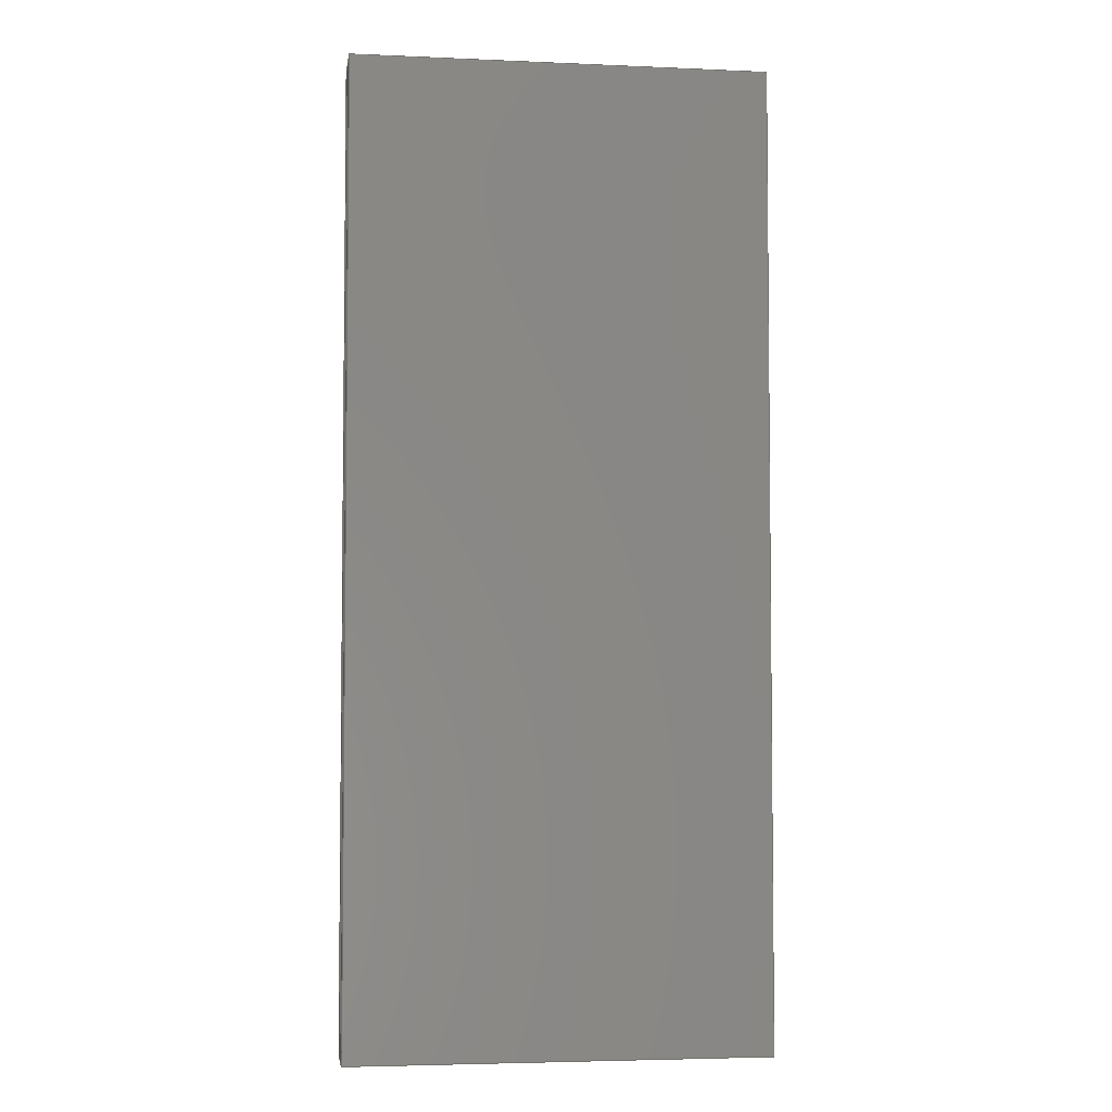
<metadata>
{"format":"step","ext":"step","renderer":"f3d","projection":"perspective","resolution":1024,"background":"white","views":[{"elev":-4.3,"azim":172.0,"up":"+Z"}]}
</metadata>
<code>
ISO-10303-21;
DATA;
#1=MECHANICAL_DESIGN_GEOMETRIC_PRESENTATION_REPRESENTATION('',(#4),#458);
#2=SHAPE_REPRESENTATION_RELATIONSHIP('SRR','None',#465,#3);
#3=ADVANCED_BREP_SHAPE_REPRESENTATION('',(#5),#457);
#4=STYLED_ITEM('',(#474),#5);
#5=MANIFOLD_SOLID_BREP('Body1',#278);
#6=FACE_BOUND('',#35,.T.);
#7=FACE_BOUND('',#38,.T.);
#8=FACE_OUTER_BOUND('',#24,.T.);
#9=FACE_OUTER_BOUND('',#25,.T.);
#10=FACE_OUTER_BOUND('',#26,.T.);
#11=FACE_OUTER_BOUND('',#27,.T.);
#12=FACE_OUTER_BOUND('',#28,.T.);
#13=FACE_OUTER_BOUND('',#29,.T.);
#14=FACE_OUTER_BOUND('',#30,.T.);
#15=FACE_OUTER_BOUND('',#31,.T.);
#16=FACE_OUTER_BOUND('',#32,.T.);
#17=FACE_OUTER_BOUND('',#33,.T.);
#18=FACE_OUTER_BOUND('',#34,.T.);
#19=FACE_OUTER_BOUND('',#36,.T.);
#20=FACE_OUTER_BOUND('',#37,.T.);
#21=FACE_OUTER_BOUND('',#39,.T.);
#22=FACE_OUTER_BOUND('',#40,.T.);
#23=FACE_OUTER_BOUND('',#41,.T.);
#24=EDGE_LOOP('',(#174,#175,#176,#177));
#25=EDGE_LOOP('',(#178,#179,#180,#181));
#26=EDGE_LOOP('',(#182,#183,#184,#185));
#27=EDGE_LOOP('',(#186,#187,#188,#189));
#28=EDGE_LOOP('',(#190,#191,#192,#193));
#29=EDGE_LOOP('',(#194,#195,#196,#197));
#30=EDGE_LOOP('',(#198,#199,#200,#201));
#31=EDGE_LOOP('',(#202,#203,#204,#205));
#32=EDGE_LOOP('',(#206,#207,#208,#209));
#33=EDGE_LOOP('',(#210,#211,#212,#213));
#34=EDGE_LOOP('',(#214,#215,#216,#217));
#35=EDGE_LOOP('',(#218,#219,#220,#221));
#36=EDGE_LOOP('',(#222,#223,#224,#225));
#37=EDGE_LOOP('',(#226,#227,#228,#229));
#38=EDGE_LOOP('',(#230,#231,#232,#233));
#39=EDGE_LOOP('',(#234,#235,#236,#237));
#40=EDGE_LOOP('',(#238,#239,#240,#241));
#41=EDGE_LOOP('',(#242,#243,#244,#245));
#42=LINE('',#382,#78);
#43=LINE('',#384,#79);
#44=LINE('',#386,#80);
#45=LINE('',#387,#81);
#46=LINE('',#390,#82);
#47=LINE('',#392,#83);
#48=LINE('',#393,#84);
#49=LINE('',#396,#85);
#50=LINE('',#398,#86);
#51=LINE('',#399,#87);
#52=LINE('',#401,#88);
#53=LINE('',#402,#89);
#54=LINE('',#407,#90);
#55=LINE('',#409,#91);
#56=LINE('',#411,#92);
#57=LINE('',#412,#93);
#58=LINE('',#415,#94);
#59=LINE('',#417,#95);
#60=LINE('',#418,#96);
#61=LINE('',#421,#97);
#62=LINE('',#423,#98);
#63=LINE('',#424,#99);
#64=LINE('',#426,#100);
#65=LINE('',#427,#101);
#66=LINE('',#432,#102);
#67=LINE('',#434,#103);
#68=LINE('',#436,#104);
#69=LINE('',#437,#105);
#70=LINE('',#440,#106);
#71=LINE('',#442,#107);
#72=LINE('',#443,#108);
#73=LINE('',#446,#109);
#74=LINE('',#448,#110);
#75=LINE('',#449,#111);
#76=LINE('',#451,#112);
#77=LINE('',#452,#113);
#78=VECTOR('',#312,1);
#79=VECTOR('',#313,1);
#80=VECTOR('',#314,1);
#81=VECTOR('',#315,1);
#82=VECTOR('',#318,1);
#83=VECTOR('',#319,1);
#84=VECTOR('',#320,1);
#85=VECTOR('',#323,1);
#86=VECTOR('',#324,1);
#87=VECTOR('',#325,1);
#88=VECTOR('',#328,1);
#89=VECTOR('',#329,1);
#90=VECTOR('',#334,1);
#91=VECTOR('',#335,1);
#92=VECTOR('',#336,1);
#93=VECTOR('',#337,1);
#94=VECTOR('',#340,1);
#95=VECTOR('',#341,1);
#96=VECTOR('',#342,1);
#97=VECTOR('',#345,1);
#98=VECTOR('',#346,1);
#99=VECTOR('',#347,1);
#100=VECTOR('',#350,1);
#101=VECTOR('',#351,1);
#102=VECTOR('',#356,1);
#103=VECTOR('',#357,1);
#104=VECTOR('',#358,1);
#105=VECTOR('',#359,1);
#106=VECTOR('',#362,1);
#107=VECTOR('',#363,1);
#108=VECTOR('',#364,1);
#109=VECTOR('',#367,1);
#110=VECTOR('',#368,1);
#111=VECTOR('',#369,1);
#112=VECTOR('',#372,1);
#113=VECTOR('',#373,1);
#114=VERTEX_POINT('',#380);
#115=VERTEX_POINT('',#381);
#116=VERTEX_POINT('',#383);
#117=VERTEX_POINT('',#385);
#118=VERTEX_POINT('',#389);
#119=VERTEX_POINT('',#391);
#120=VERTEX_POINT('',#395);
#121=VERTEX_POINT('',#397);
#122=VERTEX_POINT('',#405);
#123=VERTEX_POINT('',#406);
#124=VERTEX_POINT('',#408);
#125=VERTEX_POINT('',#410);
#126=VERTEX_POINT('',#414);
#127=VERTEX_POINT('',#416);
#128=VERTEX_POINT('',#420);
#129=VERTEX_POINT('',#422);
#130=VERTEX_POINT('',#430);
#131=VERTEX_POINT('',#431);
#132=VERTEX_POINT('',#433);
#133=VERTEX_POINT('',#435);
#134=VERTEX_POINT('',#439);
#135=VERTEX_POINT('',#441);
#136=VERTEX_POINT('',#445);
#137=VERTEX_POINT('',#447);
#138=EDGE_CURVE('',#114,#115,#42,.T.);
#139=EDGE_CURVE('',#114,#116,#43,.T.);
#140=EDGE_CURVE('',#116,#117,#44,.T.);
#141=EDGE_CURVE('',#115,#117,#45,.T.);
#142=EDGE_CURVE('',#118,#114,#46,.T.);
#143=EDGE_CURVE('',#118,#119,#47,.T.);
#144=EDGE_CURVE('',#119,#116,#48,.T.);
#145=EDGE_CURVE('',#120,#118,#49,.T.);
#146=EDGE_CURVE('',#120,#121,#50,.T.);
#147=EDGE_CURVE('',#121,#119,#51,.T.);
#148=EDGE_CURVE('',#115,#120,#52,.T.);
#149=EDGE_CURVE('',#117,#121,#53,.T.);
#150=EDGE_CURVE('',#122,#123,#54,.T.);
#151=EDGE_CURVE('',#122,#124,#55,.T.);
#152=EDGE_CURVE('',#124,#125,#56,.T.);
#153=EDGE_CURVE('',#123,#125,#57,.T.);
#154=EDGE_CURVE('',#126,#122,#58,.T.);
#155=EDGE_CURVE('',#126,#127,#59,.T.);
#156=EDGE_CURVE('',#127,#124,#60,.T.);
#157=EDGE_CURVE('',#128,#126,#61,.T.);
#158=EDGE_CURVE('',#128,#129,#62,.T.);
#159=EDGE_CURVE('',#129,#127,#63,.T.);
#160=EDGE_CURVE('',#123,#128,#64,.T.);
#161=EDGE_CURVE('',#125,#129,#65,.T.);
#162=EDGE_CURVE('',#130,#131,#66,.T.);
#163=EDGE_CURVE('',#130,#132,#67,.T.);
#164=EDGE_CURVE('',#133,#132,#68,.T.);
#165=EDGE_CURVE('',#131,#133,#69,.T.);
#166=EDGE_CURVE('',#131,#134,#70,.T.);
#167=EDGE_CURVE('',#135,#133,#71,.T.);
#168=EDGE_CURVE('',#134,#135,#72,.T.);
#169=EDGE_CURVE('',#134,#136,#73,.T.);
#170=EDGE_CURVE('',#137,#135,#74,.T.);
#171=EDGE_CURVE('',#136,#137,#75,.T.);
#172=EDGE_CURVE('',#136,#130,#76,.T.);
#173=EDGE_CURVE('',#132,#137,#77,.T.);
#174=ORIENTED_EDGE('',*,*,#138,.F.);
#175=ORIENTED_EDGE('',*,*,#139,.T.);
#176=ORIENTED_EDGE('',*,*,#140,.T.);
#177=ORIENTED_EDGE('',*,*,#141,.F.);
#178=ORIENTED_EDGE('',*,*,#142,.F.);
#179=ORIENTED_EDGE('',*,*,#143,.T.);
#180=ORIENTED_EDGE('',*,*,#144,.T.);
#181=ORIENTED_EDGE('',*,*,#139,.F.);
#182=ORIENTED_EDGE('',*,*,#145,.F.);
#183=ORIENTED_EDGE('',*,*,#146,.T.);
#184=ORIENTED_EDGE('',*,*,#147,.T.);
#185=ORIENTED_EDGE('',*,*,#143,.F.);
#186=ORIENTED_EDGE('',*,*,#148,.F.);
#187=ORIENTED_EDGE('',*,*,#141,.T.);
#188=ORIENTED_EDGE('',*,*,#149,.T.);
#189=ORIENTED_EDGE('',*,*,#146,.F.);
#190=ORIENTED_EDGE('',*,*,#149,.F.);
#191=ORIENTED_EDGE('',*,*,#140,.F.);
#192=ORIENTED_EDGE('',*,*,#144,.F.);
#193=ORIENTED_EDGE('',*,*,#147,.F.);
#194=ORIENTED_EDGE('',*,*,#150,.F.);
#195=ORIENTED_EDGE('',*,*,#151,.T.);
#196=ORIENTED_EDGE('',*,*,#152,.T.);
#197=ORIENTED_EDGE('',*,*,#153,.F.);
#198=ORIENTED_EDGE('',*,*,#154,.F.);
#199=ORIENTED_EDGE('',*,*,#155,.T.);
#200=ORIENTED_EDGE('',*,*,#156,.T.);
#201=ORIENTED_EDGE('',*,*,#151,.F.);
#202=ORIENTED_EDGE('',*,*,#157,.F.);
#203=ORIENTED_EDGE('',*,*,#158,.T.);
#204=ORIENTED_EDGE('',*,*,#159,.T.);
#205=ORIENTED_EDGE('',*,*,#155,.F.);
#206=ORIENTED_EDGE('',*,*,#160,.F.);
#207=ORIENTED_EDGE('',*,*,#153,.T.);
#208=ORIENTED_EDGE('',*,*,#161,.T.);
#209=ORIENTED_EDGE('',*,*,#158,.F.);
#210=ORIENTED_EDGE('',*,*,#161,.F.);
#211=ORIENTED_EDGE('',*,*,#152,.F.);
#212=ORIENTED_EDGE('',*,*,#156,.F.);
#213=ORIENTED_EDGE('',*,*,#159,.F.);
#214=ORIENTED_EDGE('',*,*,#162,.F.);
#215=ORIENTED_EDGE('',*,*,#163,.T.);
#216=ORIENTED_EDGE('',*,*,#164,.F.);
#217=ORIENTED_EDGE('',*,*,#165,.F.);
#218=ORIENTED_EDGE('',*,*,#138,.T.);
#219=ORIENTED_EDGE('',*,*,#148,.T.);
#220=ORIENTED_EDGE('',*,*,#145,.T.);
#221=ORIENTED_EDGE('',*,*,#142,.T.);
#222=ORIENTED_EDGE('',*,*,#166,.F.);
#223=ORIENTED_EDGE('',*,*,#165,.T.);
#224=ORIENTED_EDGE('',*,*,#167,.F.);
#225=ORIENTED_EDGE('',*,*,#168,.F.);
#226=ORIENTED_EDGE('',*,*,#169,.F.);
#227=ORIENTED_EDGE('',*,*,#168,.T.);
#228=ORIENTED_EDGE('',*,*,#170,.F.);
#229=ORIENTED_EDGE('',*,*,#171,.F.);
#230=ORIENTED_EDGE('',*,*,#150,.T.);
#231=ORIENTED_EDGE('',*,*,#160,.T.);
#232=ORIENTED_EDGE('',*,*,#157,.T.);
#233=ORIENTED_EDGE('',*,*,#154,.T.);
#234=ORIENTED_EDGE('',*,*,#172,.F.);
#235=ORIENTED_EDGE('',*,*,#171,.T.);
#236=ORIENTED_EDGE('',*,*,#173,.F.);
#237=ORIENTED_EDGE('',*,*,#163,.F.);
#238=ORIENTED_EDGE('',*,*,#173,.T.);
#239=ORIENTED_EDGE('',*,*,#170,.T.);
#240=ORIENTED_EDGE('',*,*,#167,.T.);
#241=ORIENTED_EDGE('',*,*,#164,.T.);
#242=ORIENTED_EDGE('',*,*,#172,.T.);
#243=ORIENTED_EDGE('',*,*,#162,.T.);
#244=ORIENTED_EDGE('',*,*,#166,.T.);
#245=ORIENTED_EDGE('',*,*,#169,.T.);
#246=PLANE('',#292);
#247=PLANE('',#293);
#248=PLANE('',#294);
#249=PLANE('',#295);
#250=PLANE('',#296);
#251=PLANE('',#297);
#252=PLANE('',#298);
#253=PLANE('',#299);
#254=PLANE('',#300);
#255=PLANE('',#301);
#256=PLANE('',#302);
#257=PLANE('',#303);
#258=PLANE('',#304);
#259=PLANE('',#305);
#260=PLANE('',#306);
#261=PLANE('',#307);
#262=ADVANCED_FACE('',(#8),#246,.F.);
#263=ADVANCED_FACE('',(#9),#247,.F.);
#264=ADVANCED_FACE('',(#10),#248,.F.);
#265=ADVANCED_FACE('',(#11),#249,.F.);
#266=ADVANCED_FACE('',(#12),#250,.F.);
#267=ADVANCED_FACE('',(#13),#251,.F.);
#268=ADVANCED_FACE('',(#14),#252,.F.);
#269=ADVANCED_FACE('',(#15),#253,.F.);
#270=ADVANCED_FACE('',(#16),#254,.F.);
#271=ADVANCED_FACE('',(#17),#255,.F.);
#272=ADVANCED_FACE('',(#18,#6),#256,.T.);
#273=ADVANCED_FACE('',(#19),#257,.T.);
#274=ADVANCED_FACE('',(#20,#7),#258,.T.);
#275=ADVANCED_FACE('',(#21),#259,.T.);
#276=ADVANCED_FACE('',(#22),#260,.T.);
#277=ADVANCED_FACE('',(#23),#261,.F.);
#278=CLOSED_SHELL('',(#262,#263,#264,#265,#266,#267,#268,#269,#270,#271,
#272,#273,#274,#275,#276,#277));
#279=DERIVED_UNIT_ELEMENT(#281,1);
#280=DERIVED_UNIT_ELEMENT(#460,3);
#281=(
MASS_UNIT()
NAMED_UNIT(*)
SI_UNIT(.KILO.,.GRAM.)
);
#282=DERIVED_UNIT((#279,#280));
#283=MEASURE_REPRESENTATION_ITEM('density measure',
POSITIVE_RATIO_MEASURE(7850),#282);
#284=PROPERTY_DEFINITION_REPRESENTATION(#289,#286);
#285=PROPERTY_DEFINITION_REPRESENTATION(#290,#287);
#286=REPRESENTATION('material name',(#288),#457);
#287=REPRESENTATION('density',(#283),#457);
#288=DESCRIPTIVE_REPRESENTATION_ITEM('Steel','Steel');
#289=PROPERTY_DEFINITION('material property','material name',#467);
#290=PROPERTY_DEFINITION('material property','density of part',#467);
#291=AXIS2_PLACEMENT_3D('placement',#378,#308,#309);
#292=AXIS2_PLACEMENT_3D('',#379,#310,#311);
#293=AXIS2_PLACEMENT_3D('',#388,#316,#317);
#294=AXIS2_PLACEMENT_3D('',#394,#321,#322);
#295=AXIS2_PLACEMENT_3D('',#400,#326,#327);
#296=AXIS2_PLACEMENT_3D('',#403,#330,#331);
#297=AXIS2_PLACEMENT_3D('',#404,#332,#333);
#298=AXIS2_PLACEMENT_3D('',#413,#338,#339);
#299=AXIS2_PLACEMENT_3D('',#419,#343,#344);
#300=AXIS2_PLACEMENT_3D('',#425,#348,#349);
#301=AXIS2_PLACEMENT_3D('',#428,#352,#353);
#302=AXIS2_PLACEMENT_3D('',#429,#354,#355);
#303=AXIS2_PLACEMENT_3D('',#438,#360,#361);
#304=AXIS2_PLACEMENT_3D('',#444,#365,#366);
#305=AXIS2_PLACEMENT_3D('',#450,#370,#371);
#306=AXIS2_PLACEMENT_3D('',#453,#374,#375);
#307=AXIS2_PLACEMENT_3D('',#454,#376,#377);
#308=DIRECTION('axis',(0,0,1));
#309=DIRECTION('refdir',(1,0,0));
#310=DIRECTION('center_axis',(0,-0.001314,-1));
#311=DIRECTION('ref_axis',(0,1,-0.001314));
#312=DIRECTION('',(0,1,-0.001314));
#313=DIRECTION('',(1,0,0));
#314=DIRECTION('',(0,1,-0.001314));
#315=DIRECTION('',(1,0,0));
#316=DIRECTION('center_axis',(0,-1,0.001314));
#317=DIRECTION('ref_axis',(0,-0.001314,-1));
#318=DIRECTION('',(0,-0.001314,-1));
#319=DIRECTION('',(1,0,0));
#320=DIRECTION('',(0,-0.001314,-1));
#321=DIRECTION('center_axis',(0,0,1));
#322=DIRECTION('ref_axis',(0,-1,0));
#323=DIRECTION('',(0,-1,0));
#324=DIRECTION('',(1,0,0));
#325=DIRECTION('',(0,-1,0));
#326=DIRECTION('center_axis',(0,1,-0.001314));
#327=DIRECTION('ref_axis',(0,0.001314,1));
#328=DIRECTION('',(0,0.001314,1));
#329=DIRECTION('',(0,0.001314,1));
#330=DIRECTION('center_axis',(1,0,0));
#331=DIRECTION('ref_axis',(0,0,-1));
#332=DIRECTION('center_axis',(0,0,1));
#333=DIRECTION('ref_axis',(0,1,0));
#334=DIRECTION('',(0,1,0));
#335=DIRECTION('',(-1,0,0));
#336=DIRECTION('',(0,1,0));
#337=DIRECTION('',(-1,0,0));
#338=DIRECTION('center_axis',(0,-1,0.001314));
#339=DIRECTION('ref_axis',(0,0.001314,1));
#340=DIRECTION('',(0,0.001314,1));
#341=DIRECTION('',(-1,0,0));
#342=DIRECTION('',(0,0.001314,1));
#343=DIRECTION('center_axis',(0,-0.001314,-1));
#344=DIRECTION('ref_axis',(0,-1,0.001314));
#345=DIRECTION('',(0,-1,0.001314));
#346=DIRECTION('',(-1,0,0));
#347=DIRECTION('',(0,-1,0.001314));
#348=DIRECTION('center_axis',(0,1,-0.001314));
#349=DIRECTION('ref_axis',(0,-0.001314,-1));
#350=DIRECTION('',(0,-0.001314,-1));
#351=DIRECTION('',(0,-0.001314,-1));
#352=DIRECTION('center_axis',(-1,0,0));
#353=DIRECTION('ref_axis',(0,0,1));
#354=DIRECTION('center_axis',(-1,0,0));
#355=DIRECTION('ref_axis',(0,0,1));
#356=DIRECTION('',(0,0,-1));
#357=DIRECTION('',(0,1,0));
#358=DIRECTION('',(0,0,1));
#359=DIRECTION('',(0,1,0));
#360=DIRECTION('center_axis',(0,0,-1));
#361=DIRECTION('ref_axis',(-1,0,0));
#362=DIRECTION('',(1,0,0));
#363=DIRECTION('',(-1,0,0));
#364=DIRECTION('',(0,1,0));
#365=DIRECTION('center_axis',(1,0,0));
#366=DIRECTION('ref_axis',(0,0,-1));
#367=DIRECTION('',(0,0,1));
#368=DIRECTION('',(0,0,-1));
#369=DIRECTION('',(0,1,0));
#370=DIRECTION('center_axis',(0,0,1));
#371=DIRECTION('ref_axis',(1,0,0));
#372=DIRECTION('',(-1,0,0));
#373=DIRECTION('',(1,0,0));
#374=DIRECTION('center_axis',(0,1,0));
#375=DIRECTION('ref_axis',(0,0,1));
#376=DIRECTION('center_axis',(0,1,0));
#377=DIRECTION('ref_axis',(1,0,0));
#378=CARTESIAN_POINT('',(0,0,0));
#379=CARTESIAN_POINT('Origin',(-3.5,0.4401,-2));
#380=CARTESIAN_POINT('',(-3.5,0.4401,-2));
#381=CARTESIAN_POINT('',(-3.5,0.7901,-2));
#382=CARTESIAN_POINT('',(-3.5,0.2204,-2));
#383=CARTESIAN_POINT('',(-3.2,0.4401,-2));
#384=CARTESIAN_POINT('',(-3.5,0.4401,-2));
#385=CARTESIAN_POINT('',(-3.2,0.7901,-2));
#386=CARTESIAN_POINT('',(-3.2,0.7901,-2));
#387=CARTESIAN_POINT('',(-3.5,0.7901,-2));
#388=CARTESIAN_POINT('Origin',(-3.5,0.4617,14.44));
#389=CARTESIAN_POINT('',(-3.5,0.4617,14.44));
#390=CARTESIAN_POINT('',(-3.5,0.4506,5.968));
#391=CARTESIAN_POINT('',(-3.2,0.4617,14.44));
#392=CARTESIAN_POINT('',(-3.5,0.4617,14.44));
#393=CARTESIAN_POINT('',(-3.2,0.4401,-2));
#394=CARTESIAN_POINT('Origin',(-3.5,0.8117,14.44));
#395=CARTESIAN_POINT('',(-3.5,0.8117,14.44));
#396=CARTESIAN_POINT('',(-3.5,0.4059,14.44));
#397=CARTESIAN_POINT('',(-3.2,0.8117,14.44));
#398=CARTESIAN_POINT('',(-3.5,0.8117,14.44));
#399=CARTESIAN_POINT('',(-3.2,0.4617,14.44));
#400=CARTESIAN_POINT('Origin',(-3.5,0.7901,-2));
#401=CARTESIAN_POINT('',(-3.5,0.7898,-2.251));
#402=CARTESIAN_POINT('',(-3.2,0.8117,14.44));
#403=CARTESIAN_POINT('Origin',(-3.2,0.6259,6.219));
#404=CARTESIAN_POINT('Origin',(4,0.4617,14.44));
#405=CARTESIAN_POINT('',(4,0.4617,14.44));
#406=CARTESIAN_POINT('',(4,0.8117,14.44));
#407=CARTESIAN_POINT('',(4,0.2309,14.44));
#408=CARTESIAN_POINT('',(3.7,0.4617,14.44));
#409=CARTESIAN_POINT('',(4,0.4617,14.44));
#410=CARTESIAN_POINT('',(3.7,0.8117,14.44));
#411=CARTESIAN_POINT('',(3.7,0.4617,14.44));
#412=CARTESIAN_POINT('',(4,0.8117,14.44));
#413=CARTESIAN_POINT('Origin',(4,0.4401,-2));
#414=CARTESIAN_POINT('',(4,0.4401,-2));
#415=CARTESIAN_POINT('',(4,0.4513,6.5));
#416=CARTESIAN_POINT('',(3.7,0.4401,-2));
#417=CARTESIAN_POINT('',(4,0.4401,-2));
#418=CARTESIAN_POINT('',(3.7,0.4401,-2));
#419=CARTESIAN_POINT('Origin',(4,0.7901,-2));
#420=CARTESIAN_POINT('',(4,0.7901,-2));
#421=CARTESIAN_POINT('',(4,0.3839,-2));
#422=CARTESIAN_POINT('',(3.7,0.7901,-2));
#423=CARTESIAN_POINT('',(4,0.7901,-2));
#424=CARTESIAN_POINT('',(3.7,0.7901,-2));
#425=CARTESIAN_POINT('Origin',(4,0.8117,14.44));
#426=CARTESIAN_POINT('',(4,0.8121,14.72));
#427=CARTESIAN_POINT('',(3.7,0.8117,14.44));
#428=CARTESIAN_POINT('Origin',(3.7,0.6259,6.219));
#429=CARTESIAN_POINT('Origin',(-3.5,0,-2.5));
#430=CARTESIAN_POINT('',(-3.5,0,15));
#431=CARTESIAN_POINT('',(-3.5,0,-2.5));
#432=CARTESIAN_POINT('',(-3.5,0,15));
#433=CARTESIAN_POINT('',(-3.5,1.2,15));
#434=CARTESIAN_POINT('',(-3.5,0,15));
#435=CARTESIAN_POINT('',(-3.5,1.2,-2.5));
#436=CARTESIAN_POINT('',(-3.5,1.2,15));
#437=CARTESIAN_POINT('',(-3.5,0,-2.5));
#438=CARTESIAN_POINT('Origin',(4,0,-2.5));
#439=CARTESIAN_POINT('',(4,0,-2.5));
#440=CARTESIAN_POINT('',(-3.5,0,-2.5));
#441=CARTESIAN_POINT('',(4,1.2,-2.5));
#442=CARTESIAN_POINT('',(-3.5,1.2,-2.5));
#443=CARTESIAN_POINT('',(4,0,-2.5));
#444=CARTESIAN_POINT('Origin',(4,0,15));
#445=CARTESIAN_POINT('',(4,0,15));
#446=CARTESIAN_POINT('',(4,0,-2.5));
#447=CARTESIAN_POINT('',(4,1.2,15));
#448=CARTESIAN_POINT('',(4,1.2,-2.5));
#449=CARTESIAN_POINT('',(4,0,15));
#450=CARTESIAN_POINT('Origin',(-3.5,0,15));
#451=CARTESIAN_POINT('',(4,0,15));
#452=CARTESIAN_POINT('',(4,1.2,15));
#453=CARTESIAN_POINT('Origin',(0.25,1.2,6.25));
#454=CARTESIAN_POINT('Origin',(0.25,0,6.25));
#455=UNCERTAINTY_MEASURE_WITH_UNIT(LENGTH_MEASURE(0.001),#459,
'DISTANCE_ACCURACY_VALUE',
'Maximum model space distance between geometric entities at asserted c
onnectivities');
#456=UNCERTAINTY_MEASURE_WITH_UNIT(LENGTH_MEASURE(0.001),#459,
'DISTANCE_ACCURACY_VALUE',
'Maximum model space distance between geometric entities at asserted c
onnectivities');
#457=(
GEOMETRIC_REPRESENTATION_CONTEXT(3)
GLOBAL_UNCERTAINTY_ASSIGNED_CONTEXT((#455))
GLOBAL_UNIT_ASSIGNED_CONTEXT((#459,#461,#462))
REPRESENTATION_CONTEXT('','3D')
);
#458=(
GEOMETRIC_REPRESENTATION_CONTEXT(3)
GLOBAL_UNCERTAINTY_ASSIGNED_CONTEXT((#456))
GLOBAL_UNIT_ASSIGNED_CONTEXT((#459,#461,#462))
REPRESENTATION_CONTEXT('','3D')
);
#459=(
LENGTH_UNIT()
NAMED_UNIT(*)
SI_UNIT(.CENTI.,.METRE.)
);
#460=(
LENGTH_UNIT()
NAMED_UNIT(*)
SI_UNIT($,.METRE.)
);
#461=(
NAMED_UNIT(*)
PLANE_ANGLE_UNIT()
SI_UNIT($,.RADIAN.)
);
#462=(
NAMED_UNIT(*)
SI_UNIT($,.STERADIAN.)
SOLID_ANGLE_UNIT()
);
#463=SHAPE_DEFINITION_REPRESENTATION(#464,#465);
#464=PRODUCT_DEFINITION_SHAPE('',$,#467);
#465=SHAPE_REPRESENTATION('',(#291),#457);
#466=PRODUCT_DEFINITION_CONTEXT('part definition',#471,'design');
#467=PRODUCT_DEFINITION('base','base v1',#468,#466);
#468=PRODUCT_DEFINITION_FORMATION('',$,#473);
#469=PRODUCT_RELATED_PRODUCT_CATEGORY('base v1','base v1',(#473));
#470=APPLICATION_PROTOCOL_DEFINITION('international standard',
'automotive_design',2009,#471);
#471=APPLICATION_CONTEXT(
'Core Data for Automotive Mechanical Design Process');
#472=PRODUCT_CONTEXT('part definition',#471,'mechanical');
#473=PRODUCT('base','base v1',$,(#472));
#474=PRESENTATION_STYLE_ASSIGNMENT((#475));
#475=SURFACE_STYLE_USAGE(.BOTH.,#476);
#476=SURFACE_SIDE_STYLE('',(#477));
#477=SURFACE_STYLE_FILL_AREA(#478);
#478=FILL_AREA_STYLE('Iron - Cast',(#479));
#479=FILL_AREA_STYLE_COLOUR('Iron - Cast',#480);
#480=COLOUR_RGB('Iron - Cast',0.749,0.7412,0.7333);
ENDSEC;
END-ISO-10303-21;

</code>
